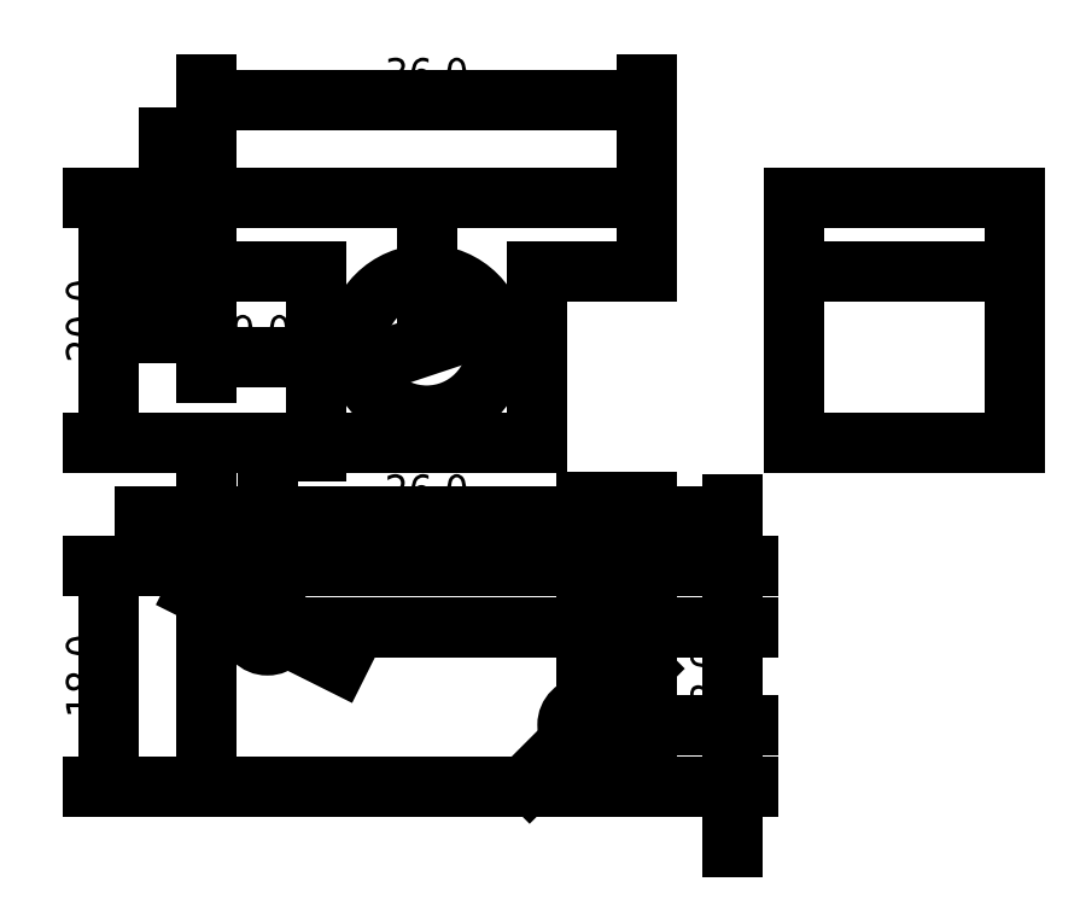
<metadata>
{"format":"dxf","ext":"dxf","renderer":"ezdxf+matplotlib","layout":"modelspace","background":"white","min_lineweight":24,"dpi":150}
</metadata>
<code>
0
SECTION
2
ENTITIES
0
LINE
8
0
10
-9
20
-20
11
9
21
-20
0
LINE
8
0
10
14.5
20
-6
11
18
21
-6
0
LINE
8
0
10
18
20
-6
11
18
21
-3.553e-15
0
LINE
8
0
10
18
20
-3.553e-15
11
-18
21
3.553e-15
0
LINE
8
0
10
-18
20
3.553e-15
11
-18
21
-6
0
LINE
8
0
10
-18
20
-6
11
-14.5
21
-6
0
LWPOLYLINE
8
0
90
2
70
0
43
0
10
-13.22
20
1.776e-15
10
-11.72
20
1.776e-15
0
LWPOLYLINE
8
0
90
2
70
0
43
0
10
-11.72
20
1.776e-15
10
-10.22
20
1.776e-15
0
LWPOLYLINE
8
0
90
2
70
0
43
0
10
11.75
20
-1.776e-15
10
13.25
20
-1.776e-15
0
LWPOLYLINE
8
0
90
2
70
0
43
0
10
10.25
20
-1.776e-15
10
11.75
20
-1.776e-15
0
LINE
8
0
10
-14.5
20
-6
11
-9
21
-6
0
LINE
8
0
10
14.5
20
-6
11
9
21
-6
0
LINE
8
0
10
9
20
-20
11
9
21
-6
0
LINE
8
0
10
-9
20
-6
11
-9
21
-20
0
DIMENSION
8
dim
2
*D1
10
18
20
8
30
0
11
1.148e-16
21
9.875
31
0
70
32
71
5
3
Standard
53
0
210
0
220
0
230
1
13
-18
23
0
33
0
14
18
24
0
34
0
0
DIMENSION
8
dim
2
*D2
10
-26
20
-20
30
0
11
-27.88
21
-10
31
0
70
32
71
5
3
Standard
53
0
210
0
220
0
230
1
13
-18
23
3.553e-15
33
0
14
-9
24
-20
34
0
50
90
0
LINE
8
0
10
-18
20
-30
11
18
21
-30
0
LINE
8
0
10
18
20
-30
11
18
21
-48
0
LINE
8
0
10
18
20
-48
11
-18
21
-48
0
LINE
8
0
10
-18
20
-48
11
-18
21
-30
0
DIMENSION
8
dim
2
*D3
10
-26
20
-48
30
0
11
-27.88
21
-39
31
0
70
32
71
5
3
Standard
53
0
210
0
220
0
230
1
13
-18
23
-30
33
0
14
-18
24
-48
34
0
50
90
0
DIMENSION
8
dim
2
*D4
10
-21
20
-6
30
0
11
-22.88
21
-3
31
0
70
32
71
5
3
Standard
53
0
210
0
220
0
230
1
13
-18
23
0
33
0
14
-18
24
-6
34
0
50
90
0
LINE
8
0
10
-14
20
-6
11
-18
21
-6
0
LINE
8
0
10
-18
20
-6
11
-18
21
3.553e-15
0
LINE
8
0
10
-18
20
3.553e-15
11
18
21
-3.553e-15
0
LINE
8
0
10
18
20
-3.553e-15
11
18
21
-6
0
LINE
8
0
10
18
20
-6
11
9
21
-6
0
LINE
8
0
10
9
20
-6
11
9
21
-20
0
LINE
8
0
10
9
20
-20
11
-9
21
-20
0
LINE
8
0
10
-9
20
-20
11
-9
21
-6
0
DIMENSION
8
dim
2
*D5
10
-9
20
-13
30
0
11
-13.5
21
-11.12
31
0
70
32
71
5
3
Standard
53
0
210
0
220
0
230
1
13
-18
23
-6
33
0
14
-9
24
-20
34
0
0
CIRCLE
8
0
10
-13
20
-35
40
1.5
0
CIRCLE
8
0
10
13
20
-43
40
1.5
0
DIMENSION
8
dim
2
*D6
10
25
20
-43
30
0
11
23.12
21
-45.5
31
0
70
32
71
5
3
Standard
53
0
210
0
220
0
230
1
13
18
23
-48
33
0
14
13
24
-43
34
0
50
90
0
DIMENSION
8
dim
2
*D7
10
25
20
-35
30
0
11
23.12
21
-39
31
0
70
32
71
5
3
Standard
53
0
210
0
220
0
230
1
13
13
23
-43
33
0
14
-13
24
-35
34
0
50
90
0
DIMENSION
8
dim
2
*D8
10
25
20
-30
30
0
11
23.12
21
-32.5
31
0
70
32
71
5
3
Standard
53
0
210
0
220
0
230
1
13
25
23
-35
33
0
14
-18
24
-30
34
0
50
90
0
DIMENSION
8
dim
2
*D9
10
-13
20
-26
30
0
11
-15.5
21
-24.12
31
0
70
32
71
5
3
Standard
53
0
210
0
220
0
230
1
13
-18
23
-30
33
0
14
-13
24
-35
34
0
0
DIMENSION
8
dim
2
*D10
10
13
20
-26
30
0
11
1.003e-15
21
-24.12
31
0
70
32
71
5
3
Standard
53
0
210
0
220
0
230
1
13
-13
23
-35
33
0
14
13
24
-43
34
0
0
DIMENSION
8
dim
2
*D11
10
18
20
-26
30
0
11
15.5
21
-24.12
31
0
70
32
71
5
3
Standard
53
0
210
0
220
0
230
1
13
13
23
-43
33
0
14
18
24
-30
34
0
0
LINE
8
0
10
30
20
0
11
48
21
0
0
LINE
8
0
10
48
20
0
11
48
21
-20
0
LINE
8
0
10
48
20
-20
11
30
21
-20
0
LINE
8
0
10
30
20
-20
11
30
21
0
0
LINE
8
0
10
30
20
-6
11
48
21
-6
0
LINE
8
base
10
0
20
2
11
0
21
-22
0
LINE
8
base
10
11
20
-43
11
15
21
-43
0
LINE
8
base
10
13
20
-41
11
13
21
-45
0
LINE
8
base
10
-15
20
-35
11
-11
21
-35
0
LINE
8
base
10
-13
20
-33
11
-13
21
-37
0
CIRCLE
8
0
10
0
20
-12
40
5.75
0
DIMENSION
8
dim
2
*D12
10
5.455
20
-10.18
30
0
11
-0.5929
21
-10.22
31
0
70
35
71
5
72
0
3
Standard
53
0
210
0
220
0
230
1
15
-5.455
25
-13.82
35
0
40
0
0
DIMENSION
8
dim
2
*D13
10
-14.34
20
-34.33
30
0
11
-12.16
21
-33.32
31
0
70
35
1
 %%C3
71
5
3
Standard
53
0
210
0
220
0
230
1
15
-11.66
25
-35.67
35
0
40
0
0
DIMENSION
8
dim
2
*D14
10
14.06
20
-41.94
30
0
11
11.67
21
-41.67
31
0
70
35
1
 %%C3
71
5
3
Standard
53
0
210
0
220
0
230
1
15
11.94
25
-44.06
35
0
40
0
0
ENDSEC
0
EOF

</code>
